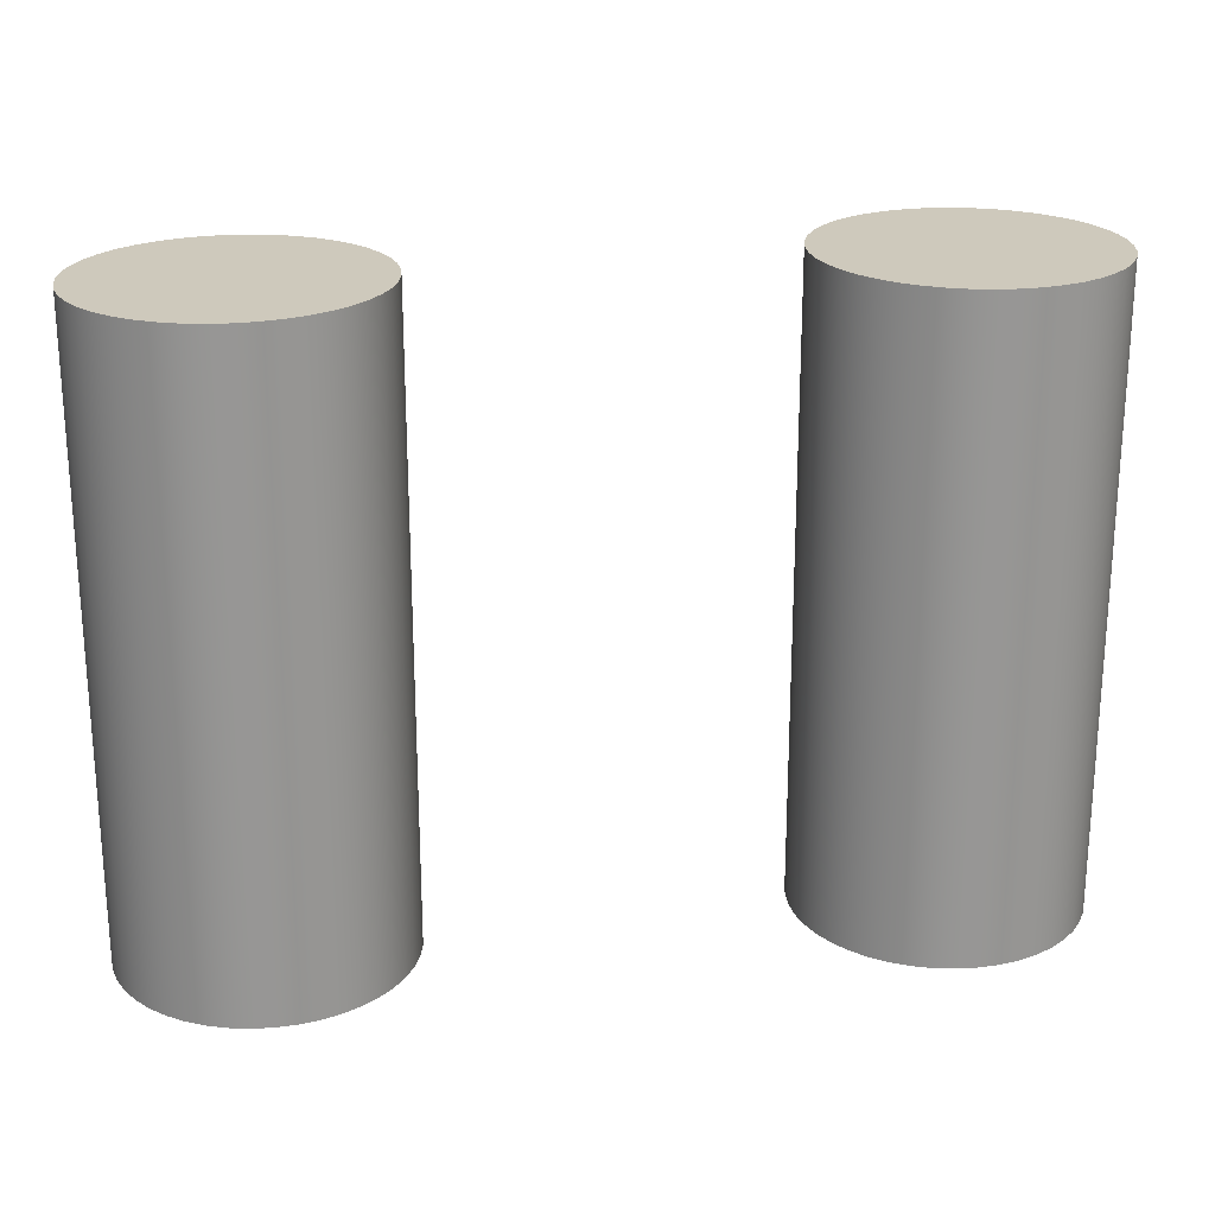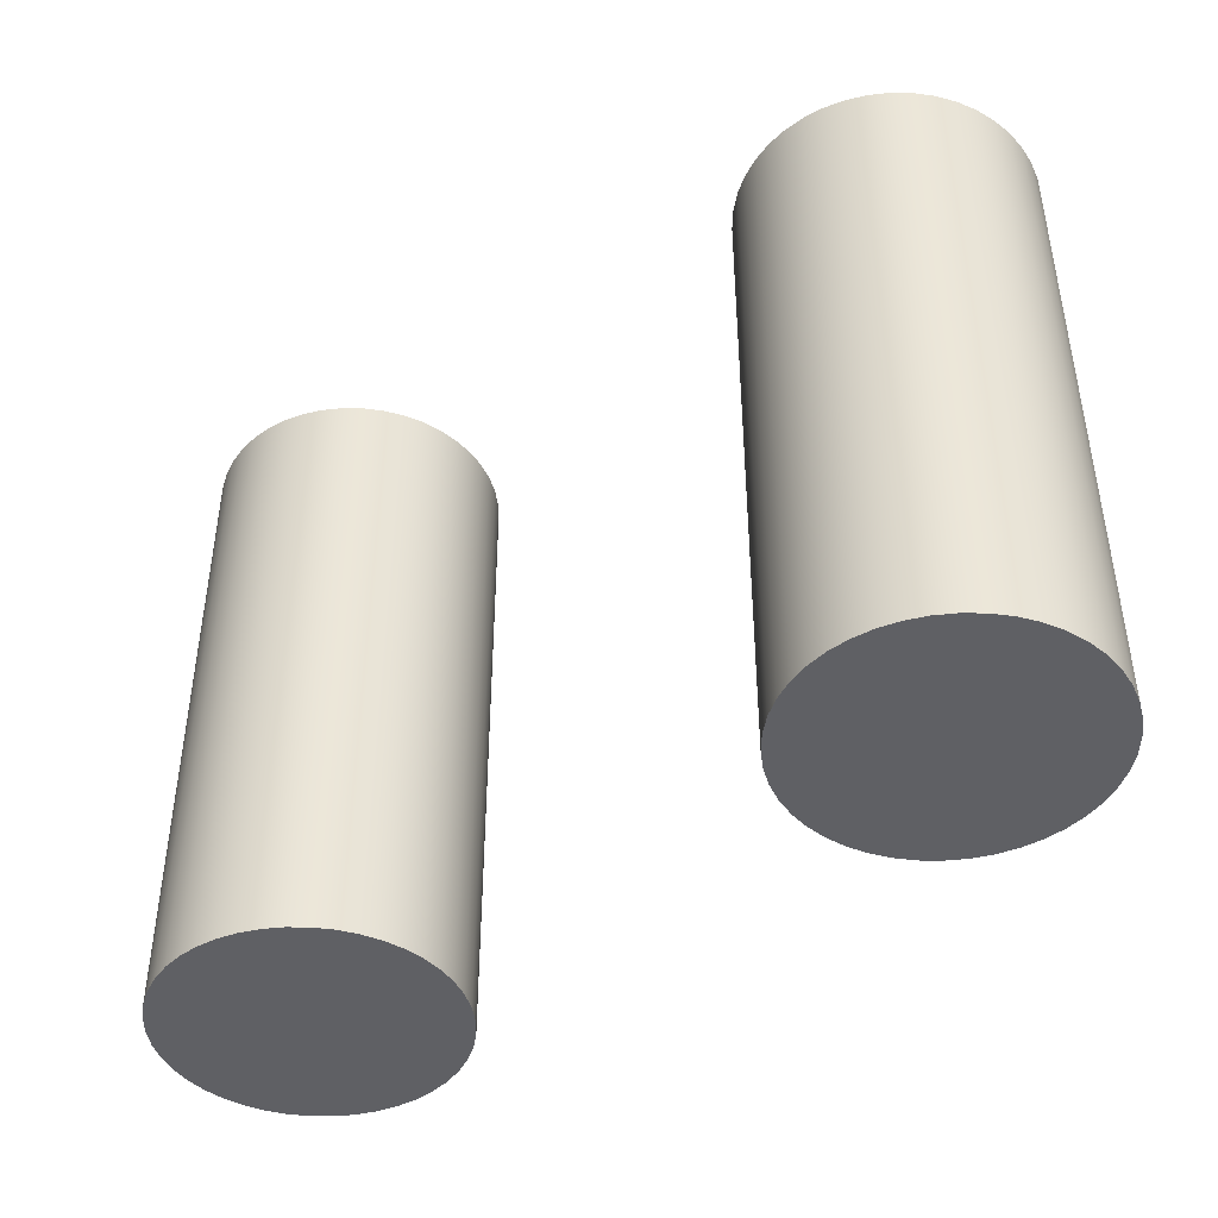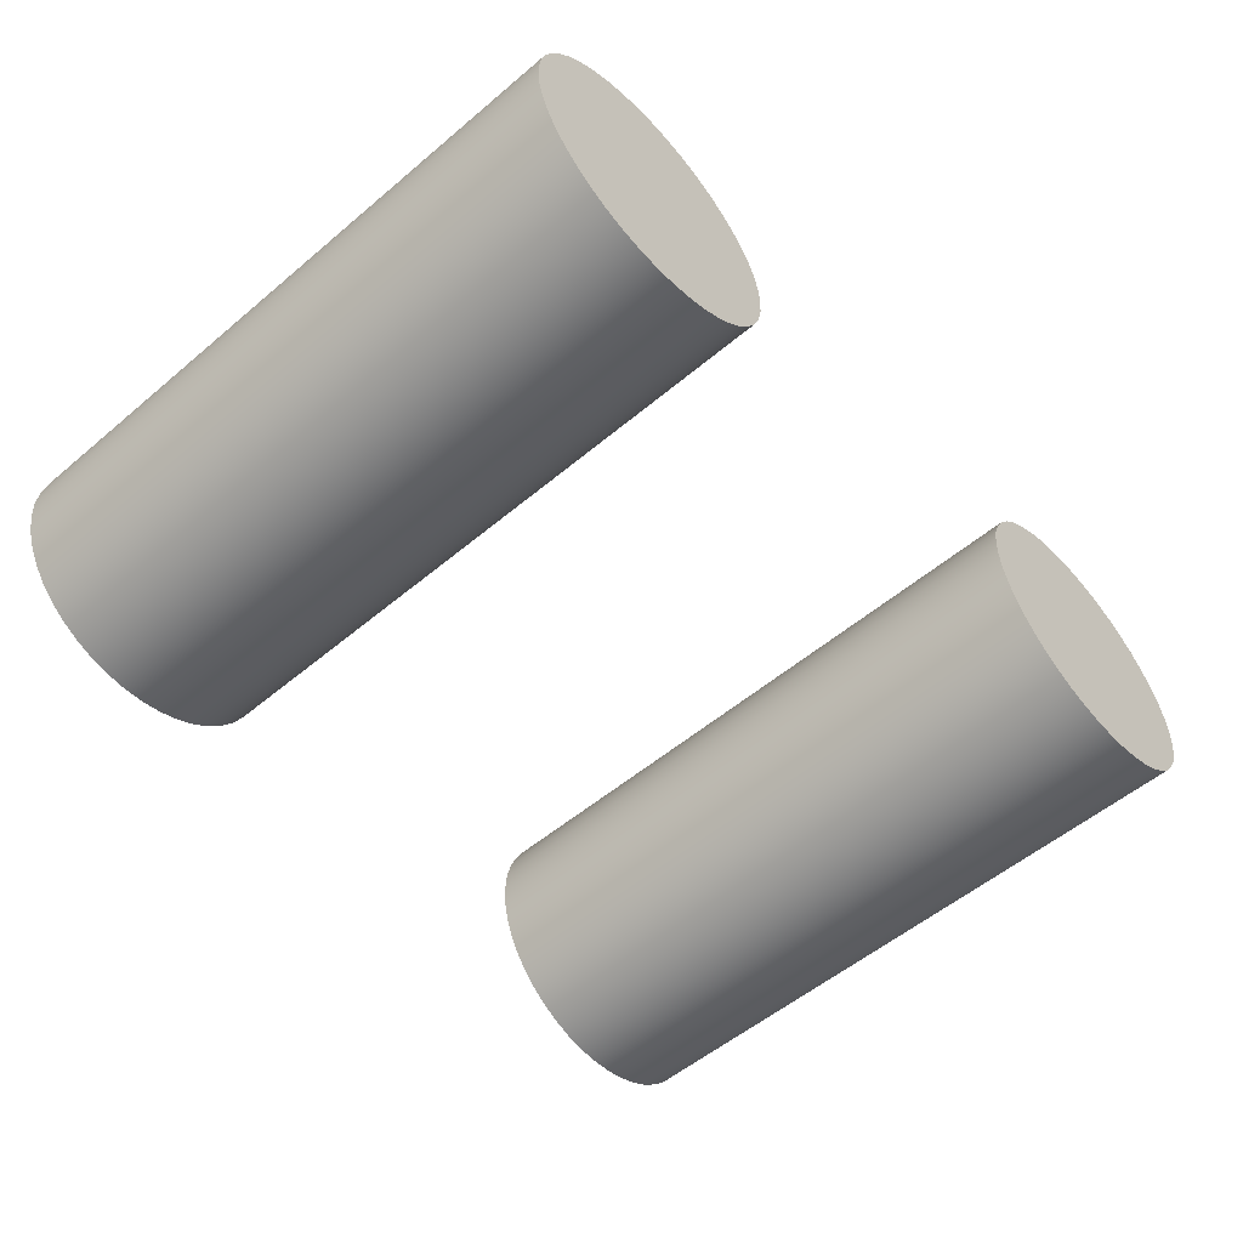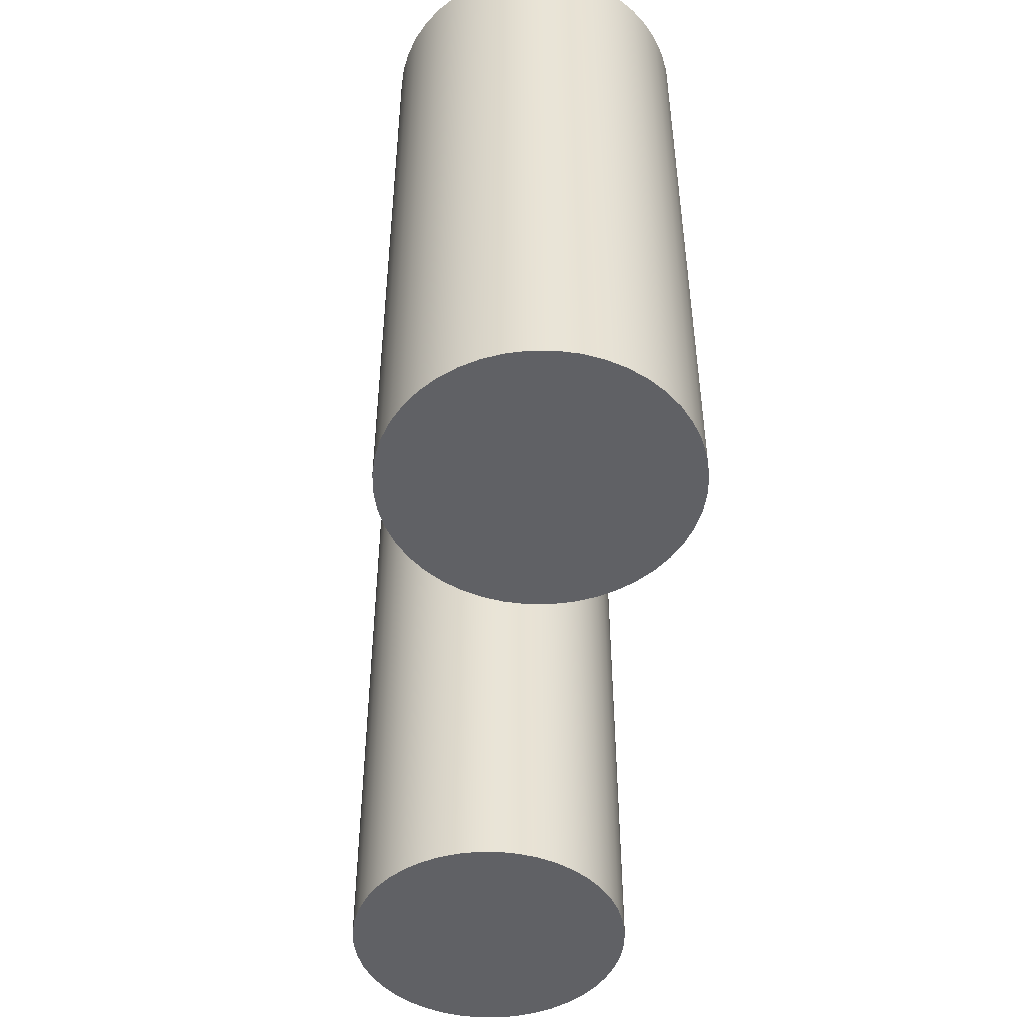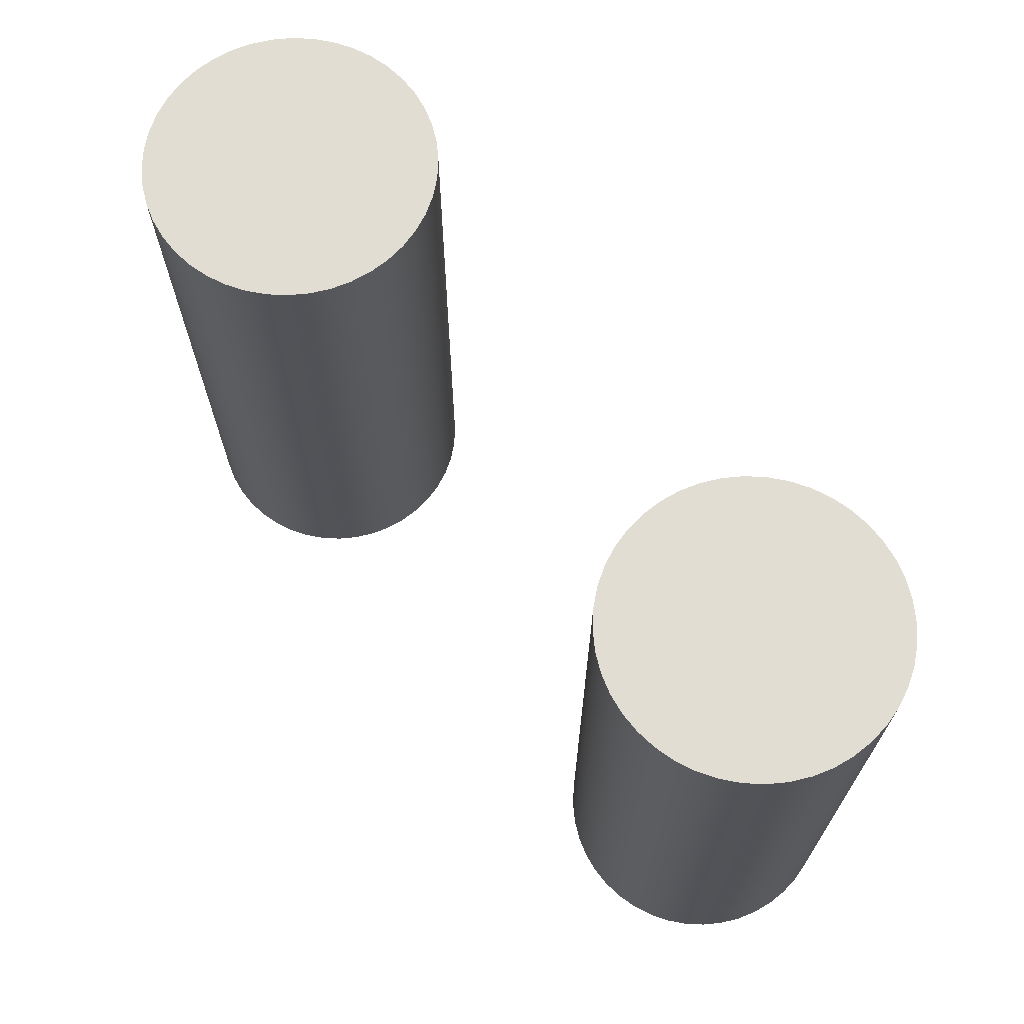
<metadata>
{"format":"obj","ext":"obj","renderer":"f3d","projection":"perspective","resolution":1024,"background":"white","views":[{"elev":22.4,"azim":-9.2,"up":"+Y"},{"elev":-43.6,"azim":-144.0,"up":"+Y"},{"elev":-54.8,"azim":-48.4,"up":"+Z"},{"elev":-48.1,"azim":85.6,"up":"+Y"},{"elev":68.2,"azim":47.7,"up":"+Y"}]}
</metadata>
<code>
v -1.05 2 5.511e-17
v -1.045 2 -0.06404
v -1.032 2 -0.1268
v -1.009 2 -0.1869
v -0.9786 2 -0.2433
v -0.9401 2 -0.2947
v -0.8947 2 -0.3401
v -0.8433 2 -0.3786
v -0.7869 2 -0.4093
v -0.7268 2 -0.4318
v -0.664 2 -0.4454
v -0.6 2 -0.45
v -0.536 2 -0.4454
v -0.4732 2 -0.4318
v -0.4131 2 -0.4093
v -0.3567 2 -0.3786
v -0.3053 2 -0.3401
v -0.2599 2 -0.2947
v -0.2214 2 -0.2433
v -0.1907 2 -0.1869
v -0.1682 2 -0.1268
v -0.1546 2 -0.06404
v -0.15 2 0
v -0.1546 2 0.06404
v -0.1682 2 0.1268
v -0.1907 2 0.1869
v -0.2214 2 0.2433
v -0.2599 2 0.2947
v -0.3053 2 0.3401
v -0.3567 2 0.3786
v -0.4131 2 0.4093
v -0.4732 2 0.4318
v -0.536 2 0.4454
v -0.6 2 0.45
v -0.664 2 0.4454
v -0.7268 2 0.4318
v -0.7869 2 0.4093
v -0.8433 2 0.3786
v -0.8947 2 0.3401
v -0.9401 2 0.2947
v -0.9786 2 0.2433
v -1.009 2 0.1869
v -1.032 2 0.1268
v -1.045 2 0.06404
v -1.05 0 5.511e-17
v -1.045 0 0.06404
v -1.032 0 0.1268
v -1.009 0 0.1869
v -0.9786 0 0.2433
v -0.9401 0 0.2947
v -0.8947 0 0.3401
v -0.8433 0 0.3786
v -0.7869 0 0.4093
v -0.7268 0 0.4318
v -0.664 0 0.4454
v -0.6 0 0.45
v -0.536 0 0.4454
v -0.4732 0 0.4318
v -0.4131 0 0.4093
v -0.3567 0 0.3786
v -0.3053 0 0.3401
v -0.2599 0 0.2947
v -0.2214 0 0.2433
v -0.1907 0 0.1869
v -0.1682 0 0.1268
v -0.1546 0 0.06404
v -0.15 0 0
v -0.1546 0 -0.06404
v -0.1682 0 -0.1268
v -0.1907 0 -0.1869
v -0.2214 0 -0.2433
v -0.2599 0 -0.2947
v -0.3053 0 -0.3401
v -0.3567 0 -0.3786
v -0.4131 0 -0.4093
v -0.4732 0 -0.4318
v -0.536 0 -0.4454
v -0.6 0 -0.45
v -0.664 0 -0.4454
v -0.7268 0 -0.4318
v -0.7869 0 -0.4093
v -0.8433 0 -0.3786
v -0.8947 0 -0.3401
v -0.9401 0 -0.2947
v -0.9786 0 -0.2433
v -1.009 0 -0.1869
v -1.032 0 -0.1268
v -1.045 0 -0.06404
v -1.05 0 5.511e-17
v -1.05 2 5.511e-17
v -1.05 2 5.511e-17
v -1.045 2 0.06404
v -1.032 2 0.1268
v -1.009 2 0.1869
v -0.9786 2 0.2433
v -0.9401 2 0.2947
v -0.8947 2 0.3401
v -0.8433 2 0.3786
v -0.7869 2 0.4093
v -0.7268 2 0.4318
v -0.664 2 0.4454
v -0.6 2 0.45
v -0.536 2 0.4454
v -0.4732 2 0.4318
v -0.4131 2 0.4093
v -0.3567 2 0.3786
v -0.3053 2 0.3401
v -0.2599 2 0.2947
v -0.2214 2 0.2433
v -0.1907 2 0.1869
v -0.1682 2 0.1268
v -0.1546 2 0.06404
v -0.15 2 0
v -0.1546 2 -0.06404
v -0.1682 2 -0.1268
v -0.1907 2 -0.1869
v -0.2214 2 -0.2433
v -0.2599 2 -0.2947
v -0.3053 2 -0.3401
v -0.3567 2 -0.3786
v -0.4131 2 -0.4093
v -0.4732 2 -0.4318
v -0.536 2 -0.4454
v -0.6 2 -0.45
v -0.664 2 -0.4454
v -0.7268 2 -0.4318
v -0.7869 2 -0.4093
v -0.8433 2 -0.3786
v -0.8947 2 -0.3401
v -0.9401 2 -0.2947
v -0.9786 2 -0.2433
v -1.009 2 -0.1869
v -1.032 2 -0.1268
v -1.045 2 -0.06404
v -1.05 0 5.511e-17
v -1.045 0 -0.06404
v -1.032 0 -0.1268
v -1.009 0 -0.1869
v -0.9786 0 -0.2433
v -0.9401 0 -0.2947
v -0.8947 0 -0.3401
v -0.8433 0 -0.3786
v -0.7869 0 -0.4093
v -0.7268 0 -0.4318
v -0.664 0 -0.4454
v -0.6 0 -0.45
v -0.536 0 -0.4454
v -0.4732 0 -0.4318
v -0.4131 0 -0.4093
v -0.3567 0 -0.3786
v -0.3053 0 -0.3401
v -0.2599 0 -0.2947
v -0.2214 0 -0.2433
v -0.1907 0 -0.1869
v -0.1682 0 -0.1268
v -0.1546 0 -0.06404
v -0.15 0 0
v -0.1546 0 0.06404
v -0.1682 0 0.1268
v -0.1907 0 0.1869
v -0.2214 0 0.2433
v -0.2599 0 0.2947
v -0.3053 0 0.3401
v -0.3567 0 0.3786
v -0.4131 0 0.4093
v -0.4732 0 0.4318
v -0.536 0 0.4454
v -0.6 0 0.45
v -0.664 0 0.4454
v -0.7268 0 0.4318
v -0.7869 0 0.4093
v -0.8433 0 0.3786
v -0.8947 0 0.3401
v -0.9401 0 0.2947
v -0.9786 0 0.2433
v -1.009 0 0.1869
v -1.032 0 0.1268
v -1.045 0 0.06404
v 0.9504 2 5.511e-17
v 0.955 2 -0.06404
v 0.9686 2 -0.1268
v 0.9911 2 -0.1869
v 1.022 2 -0.2433
v 1.06 2 -0.2947
v 1.106 2 -0.3401
v 1.157 2 -0.3786
v 1.213 2 -0.4093
v 1.274 2 -0.4318
v 1.336 2 -0.4454
v 1.4 2 -0.45
v 1.464 2 -0.4454
v 1.527 2 -0.4318
v 1.587 2 -0.4093
v 1.644 2 -0.3786
v 1.695 2 -0.3401
v 1.74 2 -0.2947
v 1.779 2 -0.2433
v 1.81 2 -0.1869
v 1.832 2 -0.1268
v 1.846 2 -0.06404
v 1.85 2 0
v 1.846 2 0.06404
v 1.832 2 0.1268
v 1.81 2 0.1869
v 1.779 2 0.2433
v 1.74 2 0.2947
v 1.695 2 0.3401
v 1.644 2 0.3786
v 1.587 2 0.4093
v 1.527 2 0.4318
v 1.464 2 0.4454
v 1.4 2 0.45
v 1.336 2 0.4454
v 1.274 2 0.4318
v 1.213 2 0.4093
v 1.157 2 0.3786
v 1.106 2 0.3401
v 1.06 2 0.2947
v 1.022 2 0.2433
v 0.9911 2 0.1869
v 0.9686 2 0.1268
v 0.955 2 0.06404
v 0.9504 0 5.511e-17
v 0.955 0 0.06404
v 0.9686 0 0.1268
v 0.9911 0 0.1869
v 1.022 0 0.2433
v 1.06 0 0.2947
v 1.106 0 0.3401
v 1.157 0 0.3786
v 1.213 0 0.4093
v 1.274 0 0.4318
v 1.336 0 0.4454
v 1.4 0 0.45
v 1.464 0 0.4454
v 1.527 0 0.4318
v 1.587 0 0.4093
v 1.644 0 0.3786
v 1.695 0 0.3401
v 1.74 0 0.2947
v 1.779 0 0.2433
v 1.81 0 0.1869
v 1.832 0 0.1268
v 1.846 0 0.06404
v 1.85 0 0
v 1.846 0 -0.06404
v 1.832 0 -0.1268
v 1.81 0 -0.1869
v 1.779 0 -0.2433
v 1.74 0 -0.2947
v 1.695 0 -0.3401
v 1.644 0 -0.3786
v 1.587 0 -0.4093
v 1.527 0 -0.4318
v 1.464 0 -0.4454
v 1.4 0 -0.45
v 1.336 0 -0.4454
v 1.274 0 -0.4318
v 1.213 0 -0.4093
v 1.157 0 -0.3786
v 1.106 0 -0.3401
v 1.06 0 -0.2947
v 1.022 0 -0.2433
v 0.9911 0 -0.1869
v 0.9686 0 -0.1268
v 0.955 0 -0.06404
v 0.9504 0 5.511e-17
v 0.9504 2 5.511e-17
v 0.9504 2 5.511e-17
v 0.955 2 0.06404
v 0.9686 2 0.1268
v 0.9911 2 0.1869
v 1.022 2 0.2433
v 1.06 2 0.2947
v 1.106 2 0.3401
v 1.157 2 0.3786
v 1.213 2 0.4093
v 1.274 2 0.4318
v 1.336 2 0.4454
v 1.4 2 0.45
v 1.464 2 0.4454
v 1.527 2 0.4318
v 1.587 2 0.4093
v 1.644 2 0.3786
v 1.695 2 0.3401
v 1.74 2 0.2947
v 1.779 2 0.2433
v 1.81 2 0.1869
v 1.832 2 0.1268
v 1.846 2 0.06404
v 1.85 2 0
v 1.846 2 -0.06404
v 1.832 2 -0.1268
v 1.81 2 -0.1869
v 1.779 2 -0.2433
v 1.74 2 -0.2947
v 1.695 2 -0.3401
v 1.644 2 -0.3786
v 1.587 2 -0.4093
v 1.527 2 -0.4318
v 1.464 2 -0.4454
v 1.4 2 -0.45
v 1.336 2 -0.4454
v 1.274 2 -0.4318
v 1.213 2 -0.4093
v 1.157 2 -0.3786
v 1.106 2 -0.3401
v 1.06 2 -0.2947
v 1.022 2 -0.2433
v 0.9911 2 -0.1869
v 0.9686 2 -0.1268
v 0.955 2 -0.06404
v 0.9504 0 5.511e-17
v 0.955 0 -0.06404
v 0.9686 0 -0.1268
v 0.9911 0 -0.1869
v 1.022 0 -0.2433
v 1.06 0 -0.2947
v 1.106 0 -0.3401
v 1.157 0 -0.3786
v 1.213 0 -0.4093
v 1.274 0 -0.4318
v 1.336 0 -0.4454
v 1.4 0 -0.45
v 1.464 0 -0.4454
v 1.527 0 -0.4318
v 1.587 0 -0.4093
v 1.644 0 -0.3786
v 1.695 0 -0.3401
v 1.74 0 -0.2947
v 1.779 0 -0.2433
v 1.81 0 -0.1869
v 1.832 0 -0.1268
v 1.846 0 -0.06404
v 1.85 0 0
v 1.846 0 0.06404
v 1.832 0 0.1268
v 1.81 0 0.1869
v 1.779 0 0.2433
v 1.74 0 0.2947
v 1.695 0 0.3401
v 1.644 0 0.3786
v 1.587 0 0.4093
v 1.527 0 0.4318
v 1.464 0 0.4454
v 1.4 0 0.45
v 1.336 0 0.4454
v 1.274 0 0.4318
v 1.213 0 0.4093
v 1.157 0 0.3786
v 1.106 0 0.3401
v 1.06 0 0.2947
v 1.022 0 0.2433
v 0.9911 0 0.1869
v 0.9686 0 0.1268
v 0.955 0 0.06404
g 1bad29f4-e2d5-11ea-bd04-54bf646e7e1f
f 2 88 1
f 1 88 89
f 90 45 44
f 44 45 46
f 44 46 43
f 43 46 47
f 43 47 42
f 42 47 48
f 42 48 41
f 41 48 49
f 41 49 40
f 40 49 50
f 40 50 39
f 39 50 51
f 39 51 38
f 38 51 52
f 38 52 37
f 37 52 53
f 37 53 36
f 36 53 54
f 36 54 35
f 35 54 55
f 35 55 34
f 34 55 56
f 34 56 33
f 33 56 57
f 33 57 32
f 32 57 58
f 32 58 31
f 31 58 59
f 31 59 30
f 30 59 60
f 30 60 29
f 29 60 61
f 29 61 28
f 28 61 62
f 28 62 27
f 27 62 63
f 27 63 26
f 26 63 64
f 26 64 25
f 25 64 65
f 25 65 24
f 24 65 66
f 24 66 23
f 23 66 67
f 23 67 22
f 22 67 68
f 22 68 21
f 21 68 69
f 21 69 20
f 20 69 70
f 20 70 19
f 19 70 71
f 19 71 18
f 18 71 72
f 18 72 17
f 17 72 73
f 17 73 16
f 16 73 74
f 16 74 15
f 15 74 75
f 15 75 14
f 14 75 76
f 14 76 13
f 13 76 77
f 13 77 12
f 12 77 78
f 12 78 11
f 11 78 79
f 11 79 10
f 10 79 80
f 10 80 9
f 9 80 81
f 9 81 8
f 8 81 82
f 8 82 7
f 7 82 83
f 7 83 6
f 6 83 84
f 6 84 5
f 5 84 85
f 5 85 4
f 4 85 86
f 4 86 3
f 3 86 87
f 3 87 2
f 2 87 88
g 1bafec02-e2d5-11ea-ab93-54bf646e7e1f
f 92 112 91
f 91 112 113
f 91 113 134
f 134 113 114
f 134 114 133
f 133 114 115
f 133 115 132
f 132 115 116
f 132 116 131
f 131 116 117
f 131 117 130
f 130 117 118
f 130 118 129
f 129 118 119
f 129 119 128
f 128 119 120
f 128 120 127
f 127 120 121
f 127 121 126
f 126 121 122
f 126 122 125
f 125 122 123
f 125 123 124
f 112 92 111
f 111 92 93
f 111 93 110
f 110 93 94
f 110 94 109
f 109 94 95
f 109 95 108
f 108 95 96
f 108 96 107
f 107 96 97
f 107 97 106
f 106 97 98
f 106 98 105
f 105 98 99
f 105 99 104
f 104 99 100
f 104 100 103
f 103 100 101
f 103 101 102
g 1bb286b6-e2d5-11ea-80d3-54bf646e7e1f
f 136 156 135
f 135 156 157
f 135 157 178
f 178 157 158
f 178 158 177
f 177 158 159
f 177 159 176
f 176 159 160
f 176 160 175
f 175 160 161
f 175 161 174
f 174 161 162
f 174 162 173
f 173 162 163
f 173 163 172
f 172 163 164
f 172 164 171
f 171 164 165
f 171 165 170
f 170 165 166
f 170 166 169
f 169 166 167
f 169 167 168
f 156 136 155
f 155 136 137
f 155 137 154
f 154 137 138
f 154 138 153
f 153 138 139
f 153 139 152
f 152 139 140
f 152 140 151
f 151 140 141
f 151 141 150
f 150 141 142
f 150 142 149
f 149 142 143
f 149 143 148
f 148 143 144
f 148 144 147
f 147 144 145
f 147 145 146
g 1bb5489a-e2d5-11ea-98f8-54bf646e7e1f
f 180 266 179
f 179 266 267
f 268 223 222
f 222 223 224
f 222 224 221
f 221 224 225
f 221 225 220
f 220 225 226
f 220 226 219
f 219 226 227
f 219 227 218
f 218 227 228
f 218 228 217
f 217 228 229
f 217 229 216
f 216 229 230
f 216 230 215
f 215 230 231
f 215 231 214
f 214 231 232
f 214 232 213
f 213 232 233
f 213 233 212
f 212 233 234
f 212 234 211
f 211 234 235
f 211 235 210
f 210 235 236
f 210 236 209
f 209 236 237
f 209 237 208
f 208 237 238
f 208 238 207
f 207 238 239
f 207 239 206
f 206 239 240
f 206 240 205
f 205 240 241
f 205 241 204
f 204 241 242
f 204 242 203
f 203 242 243
f 203 243 202
f 202 243 244
f 202 244 201
f 201 244 245
f 201 245 200
f 200 245 246
f 200 246 199
f 199 246 247
f 199 247 198
f 198 247 248
f 198 248 197
f 197 248 249
f 197 249 196
f 196 249 250
f 196 250 195
f 195 250 251
f 195 251 194
f 194 251 252
f 194 252 193
f 193 252 253
f 193 253 192
f 192 253 254
f 192 254 191
f 191 254 255
f 191 255 190
f 190 255 256
f 190 256 189
f 189 256 257
f 189 257 188
f 188 257 258
f 188 258 187
f 187 258 259
f 187 259 186
f 186 259 260
f 186 260 185
f 185 260 261
f 185 261 184
f 184 261 262
f 184 262 183
f 183 262 263
f 183 263 182
f 182 263 264
f 182 264 181
f 181 264 265
f 181 265 180
f 180 265 266
g 1bb7e342-e2d5-11ea-9a80-54bf646e7e1f
f 270 290 269
f 269 290 291
f 269 291 312
f 312 291 292
f 312 292 311
f 311 292 293
f 311 293 310
f 310 293 294
f 310 294 309
f 309 294 295
f 309 295 308
f 308 295 296
f 308 296 307
f 307 296 297
f 307 297 306
f 306 297 298
f 306 298 305
f 305 298 299
f 305 299 304
f 304 299 300
f 304 300 303
f 303 300 301
f 303 301 302
f 290 270 289
f 289 270 271
f 289 271 288
f 288 271 272
f 288 272 287
f 287 272 273
f 287 273 286
f 286 273 274
f 286 274 285
f 285 274 275
f 285 275 284
f 284 275 276
f 284 276 283
f 283 276 277
f 283 277 282
f 282 277 278
f 282 278 281
f 281 278 279
f 281 279 280
g 1bba7e40-e2d5-11ea-97b1-54bf646e7e1f
f 314 334 313
f 313 334 335
f 313 335 356
f 356 335 336
f 356 336 355
f 355 336 337
f 355 337 354
f 354 337 338
f 354 338 353
f 353 338 339
f 353 339 352
f 352 339 340
f 352 340 351
f 351 340 341
f 351 341 350
f 350 341 342
f 350 342 349
f 349 342 343
f 349 343 348
f 348 343 344
f 348 344 347
f 347 344 345
f 347 345 346
f 334 314 333
f 333 314 315
f 333 315 332
f 332 315 316
f 332 316 331
f 331 316 317
f 331 317 330
f 330 317 318
f 330 318 329
f 329 318 319
f 329 319 328
f 328 319 320
f 328 320 327
f 327 320 321
f 327 321 326
f 326 321 322
f 326 322 325
f 325 322 323
f 325 323 324

</code>
